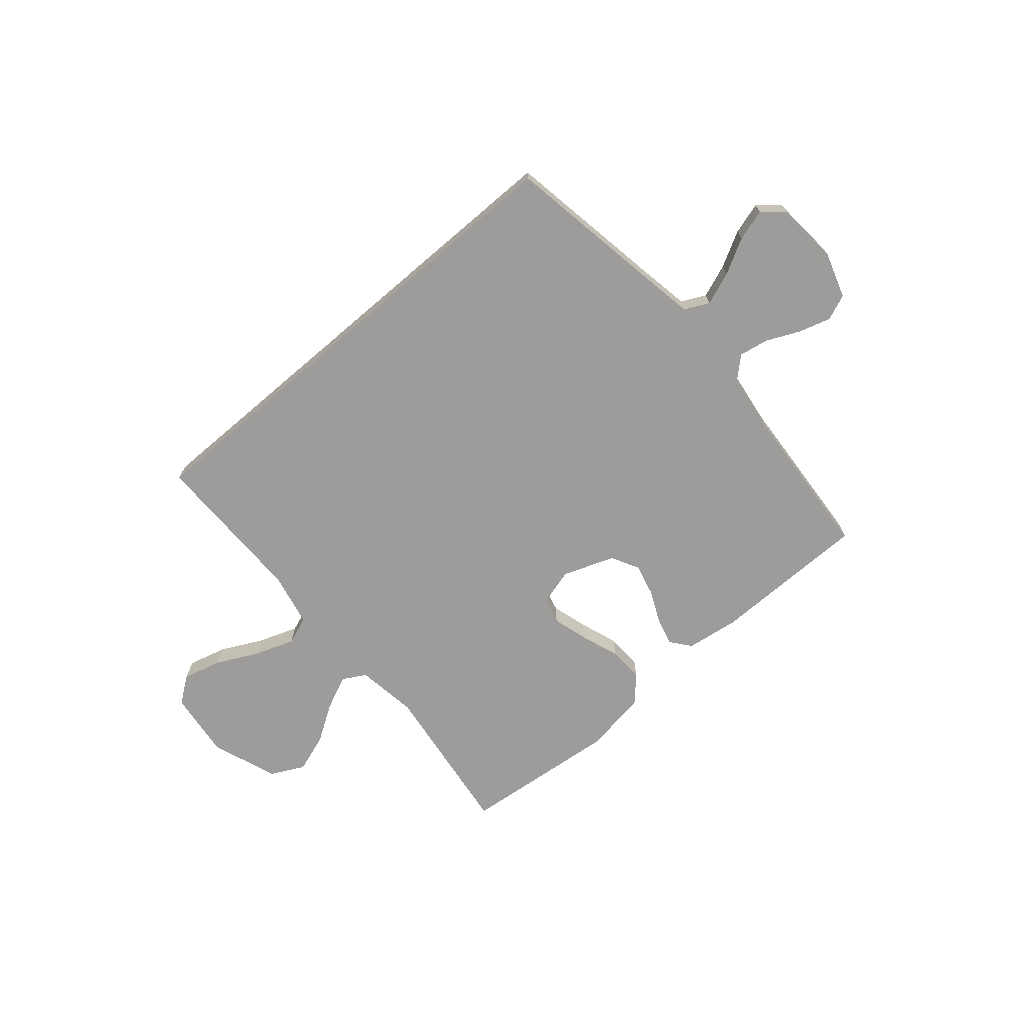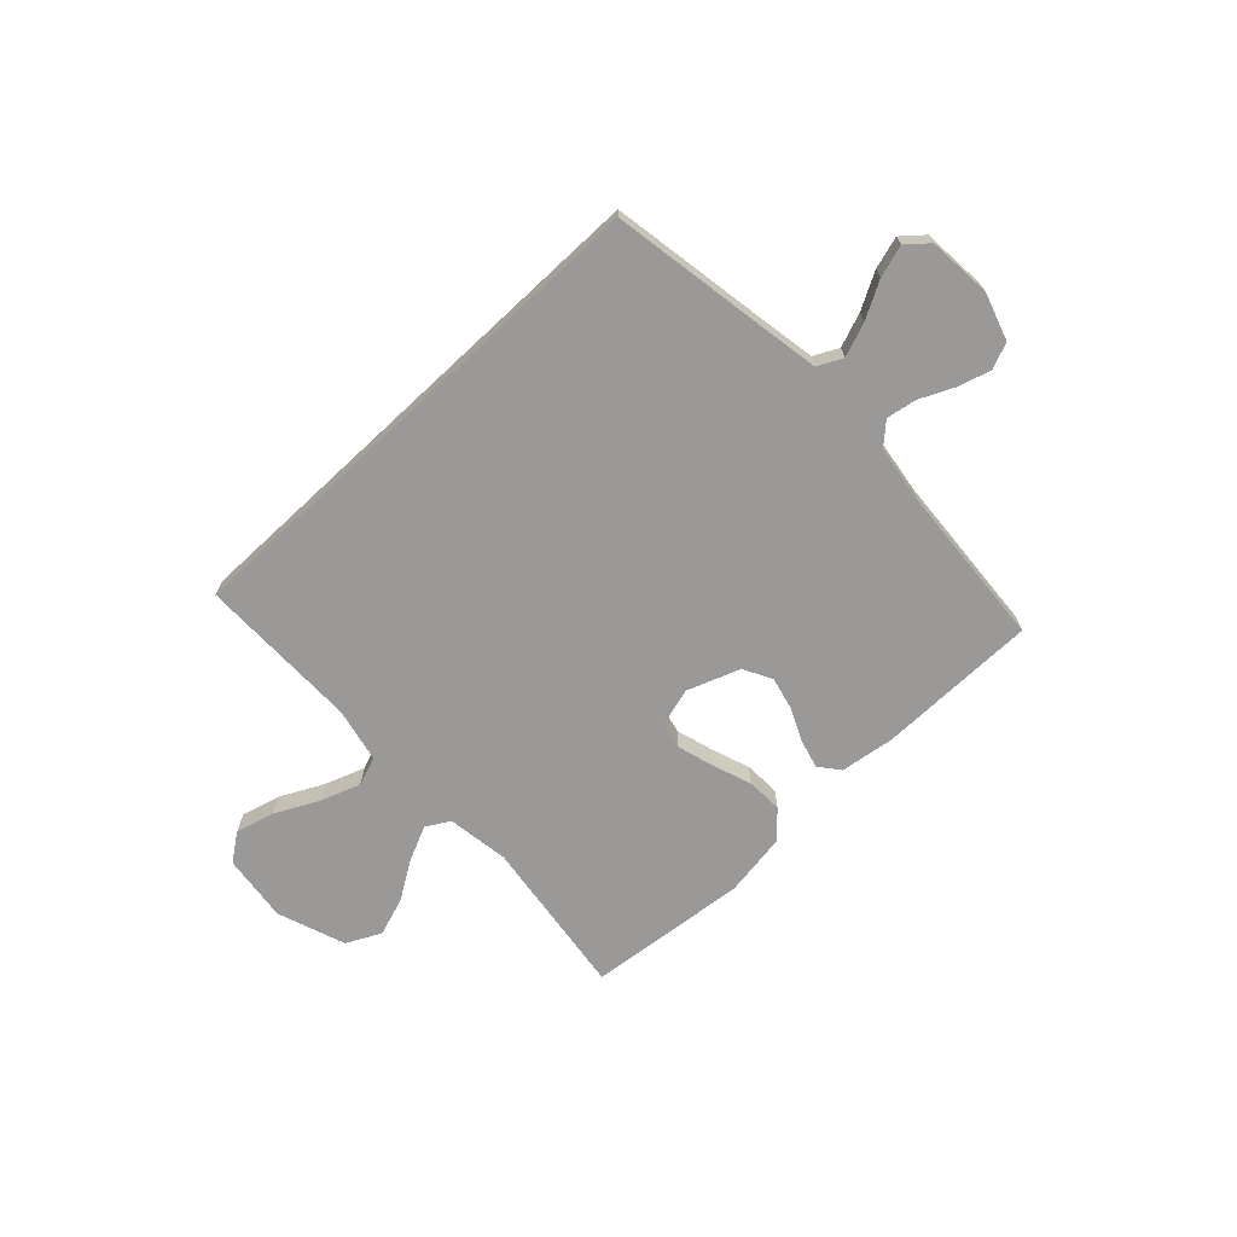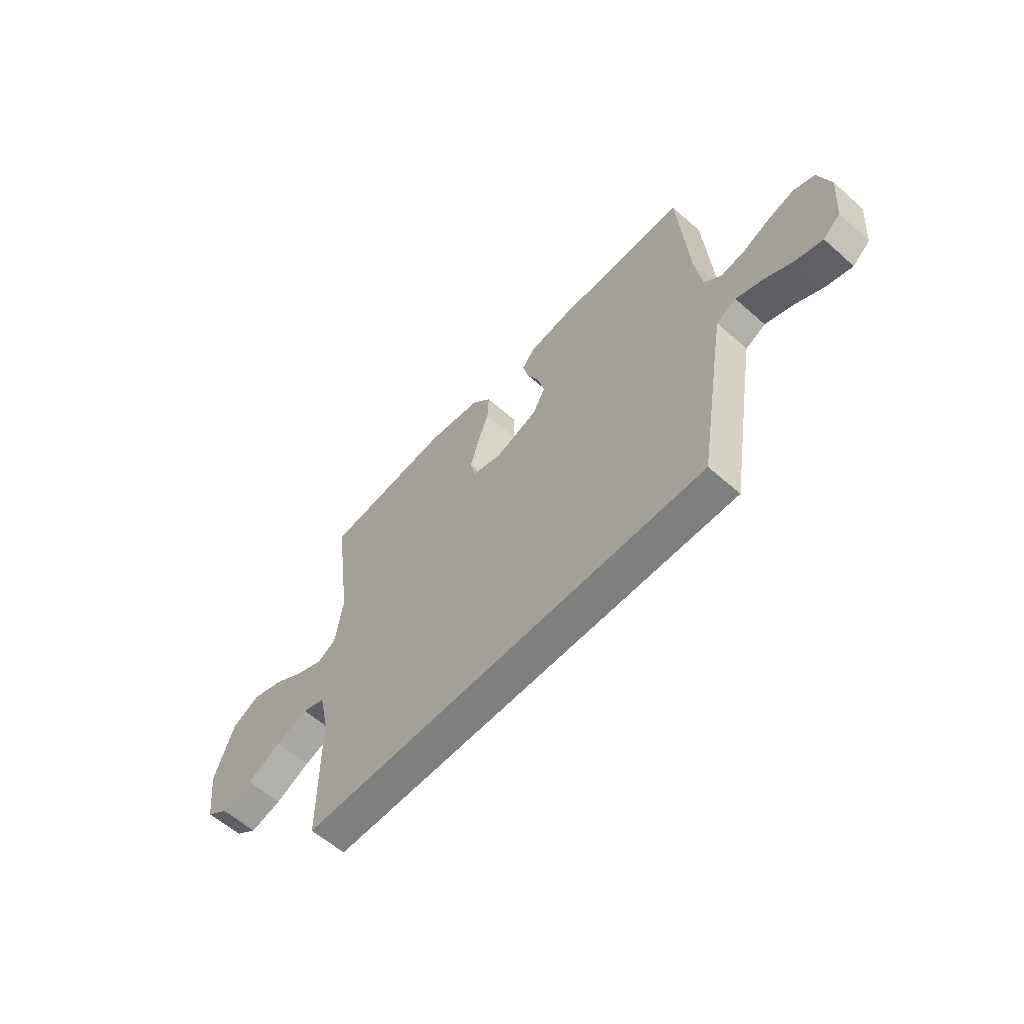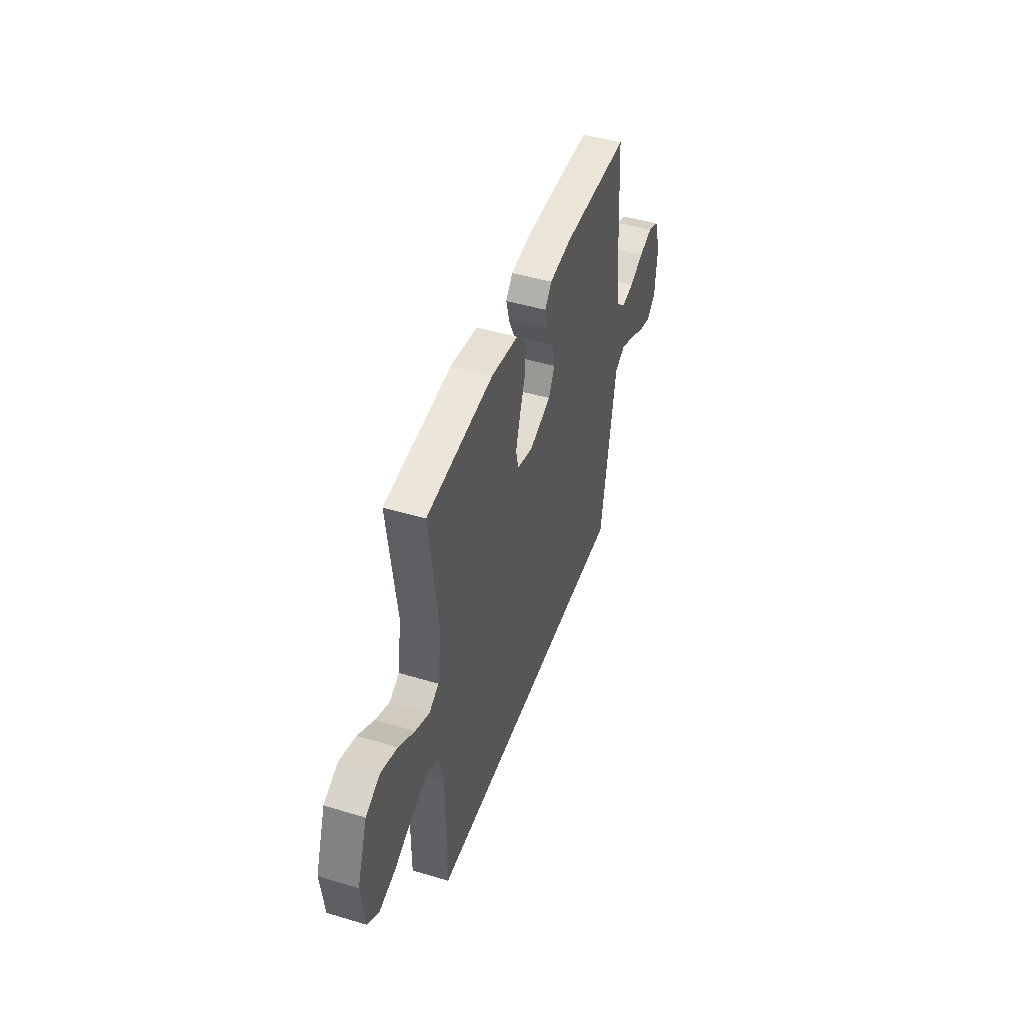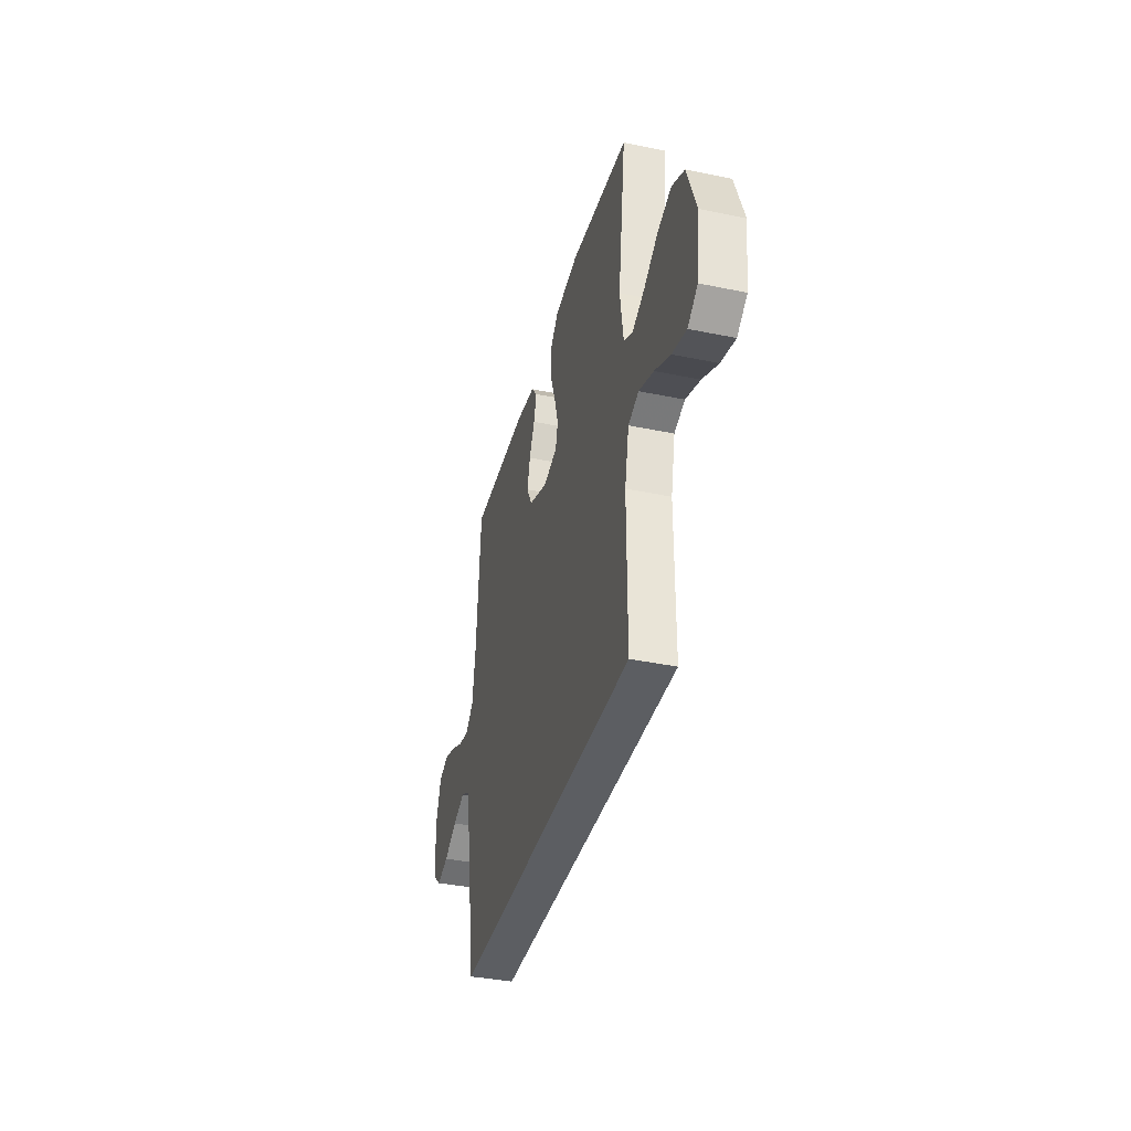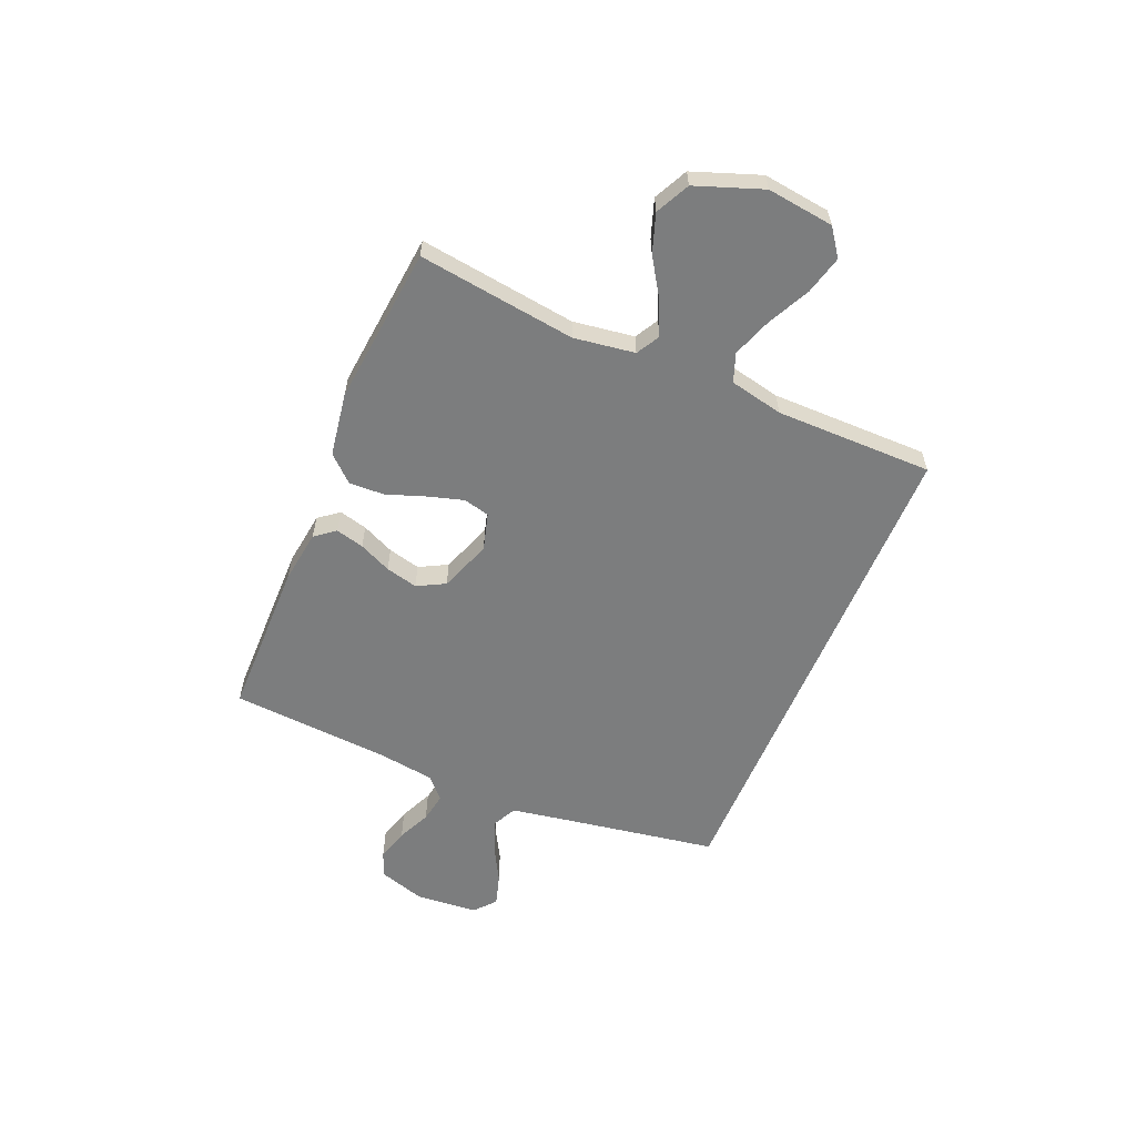
<metadata>
{"format":"obj","ext":"obj","renderer":"f3d","projection":"perspective","resolution":1024,"background":"white","views":[{"elev":-70.3,"azim":-139.4,"up":"+Y"},{"elev":-69.1,"azim":-136.8,"up":"+Y"},{"elev":-59.6,"azim":-132.1,"up":"+Z"},{"elev":46.0,"azim":109.0,"up":"+Z"},{"elev":-37.7,"azim":75.1,"up":"+Z"},{"elev":-59.0,"azim":67.2,"up":"+Y"}]}
</metadata>
<code>
v 0.469 0.07 -0.5
v -0.48 0.07 -0.5
v -0.53 0.07 -0.2
v -0.548 0.07 -0.097
v -0.594 0.07 -0.074
v -0.657 0.07 -0.098
v -0.724 0.07 -0.135
v -0.784 0.07 -0.153
v -0.824 0.07 -0.119
v -0.834 0.07 0
v -0.806 0.07 0.088
v -0.757 0.07 0.108
v -0.696 0.07 0.09
v -0.633 0.07 0.061
v -0.577 0.07 0.051
v -0.537 0.07 0.088
v -0.521 0.07 0.2
v -0.5 0.07 0.5
v -0.2 0.07 0.502
v -0.099 0.07 0.488
v -0.069 0.07 0.45
v -0.083 0.07 0.396
v -0.111 0.07 0.335
v -0.126 0.07 0.274
v -0.098 0.07 0.221
v 0 0.07 0.185
v 0.071 0.07 0.205
v 0.083 0.07 0.255
v 0.063 0.07 0.323
v 0.037 0.07 0.396
v 0.034 0.07 0.463
v 0.079 0.07 0.512
v 0.2 0.07 0.531
v 0.5 0.07 0.5
v 0.46 0.07 0.2
v 0.477 0.07 0.084
v 0.521 0.07 0.059
v 0.585 0.07 0.088
v 0.657 0.07 0.134
v 0.73 0.07 0.159
v 0.794 0.07 0.127
v 0.84 0.07 0
v 0.824 0.07 -0.127
v 0.773 0.07 -0.164
v 0.7 0.07 -0.145
v 0.62 0.07 -0.105
v 0.545 0.07 -0.078
v 0.491 0.07 -0.098
v 0.469 0.07 -0.2
v 0.469 0 -0.5
v -0.48 0 -0.5
v -0.53 0 -0.2
v -0.548 0 -0.097
v -0.594 0 -0.074
v -0.657 0 -0.098
v -0.724 0 -0.135
v -0.784 0 -0.153
v -0.824 0 -0.119
v -0.834 0 0
v -0.806 0 0.088
v -0.757 0 0.108
v -0.696 0 0.09
v -0.633 0 0.061
v -0.577 0 0.051
v -0.537 0 0.088
v -0.521 0 0.2
v -0.5 0 0.5
v -0.2 0 0.502
v -0.099 0 0.488
v -0.069 0 0.45
v -0.083 0 0.396
v -0.111 0 0.335
v -0.126 0 0.274
v -0.098 0 0.221
v 0 0 0.185
v 0.071 0 0.205
v 0.083 0 0.255
v 0.063 0 0.323
v 0.037 0 0.396
v 0.034 0 0.463
v 0.079 0 0.512
v 0.2 0 0.531
v 0.5 0 0.5
v 0.46 0 0.2
v 0.477 0 0.084
v 0.521 0 0.059
v 0.585 0 0.088
v 0.657 0 0.134
v 0.73 0 0.159
v 0.794 0 0.127
v 0.84 0 0
v 0.824 0 -0.127
v 0.773 0 -0.164
v 0.7 0 -0.145
v 0.62 0 -0.105
v 0.545 0 -0.078
v 0.491 0 -0.098
v 0.469 0 -0.2
f 43 44 45 46
f 43 46 47
f 42 43 47
f 41 42 47
f 38 39 40 41
f 37 38 41 47
f 36 37 47 48
f 32 33 34 35
f 29 30 31 32
f 28 29 32 35
f 27 28 35 36
f 20 21 22 23
f 20 23 24
f 17 18 19 20
f 16 17 20 24
f 15 16 24 25
f 11 12 13 14
f 11 14 15
f 10 11 15
f 9 10 15
f 6 7 8 9
f 5 6 9 15
f 4 5 15 25
f 49 1 2 3
f 26 27 36 48
f 25 26 48 49
f 3 4 25 49
f 95 94 93 92
f 96 95 92
f 96 92 91
f 96 91 90
f 90 89 88 87
f 96 90 87 86
f 97 96 86 85
f 84 83 82 81
f 81 80 79 78
f 84 81 78 77
f 85 84 77 76
f 72 71 70 69
f 73 72 69
f 69 68 67 66
f 73 69 66 65
f 74 73 65 64
f 63 62 61 60
f 64 63 60
f 64 60 59
f 64 59 58
f 58 57 56 55
f 64 58 55 54
f 74 64 54 53
f 52 51 50 98
f 97 85 76 75
f 98 97 75 74
f 98 74 53 52
f 1 50 51 2
f 2 51 52 3
f 3 52 53 4
f 4 53 54 5
f 5 54 55 6
f 6 55 56 7
f 7 56 57 8
f 8 57 58 9
f 9 58 59 10
f 10 59 60 11
f 11 60 61 12
f 12 61 62 13
f 13 62 63 14
f 14 63 64 15
f 15 64 65 16
f 16 65 66 17
f 17 66 67 18
f 18 67 68 19
f 19 68 69 20
f 20 69 70 21
f 21 70 71 22
f 22 71 72 23
f 23 72 73 24
f 24 73 74 25
f 25 74 75 26
f 26 75 76 27
f 27 76 77 28
f 28 77 78 29
f 29 78 79 30
f 30 79 80 31
f 31 80 81 32
f 32 81 82 33
f 33 82 83 34
f 34 83 84 35
f 35 84 85 36
f 36 85 86 37
f 37 86 87 38
f 38 87 88 39
f 39 88 89 40
f 40 89 90 41
f 41 90 91 42
f 42 91 92 43
f 43 92 93 44
f 44 93 94 45
f 45 94 95 46
f 46 95 96 47
f 47 96 97 48
f 48 97 98 49
f 49 98 50 1

</code>
